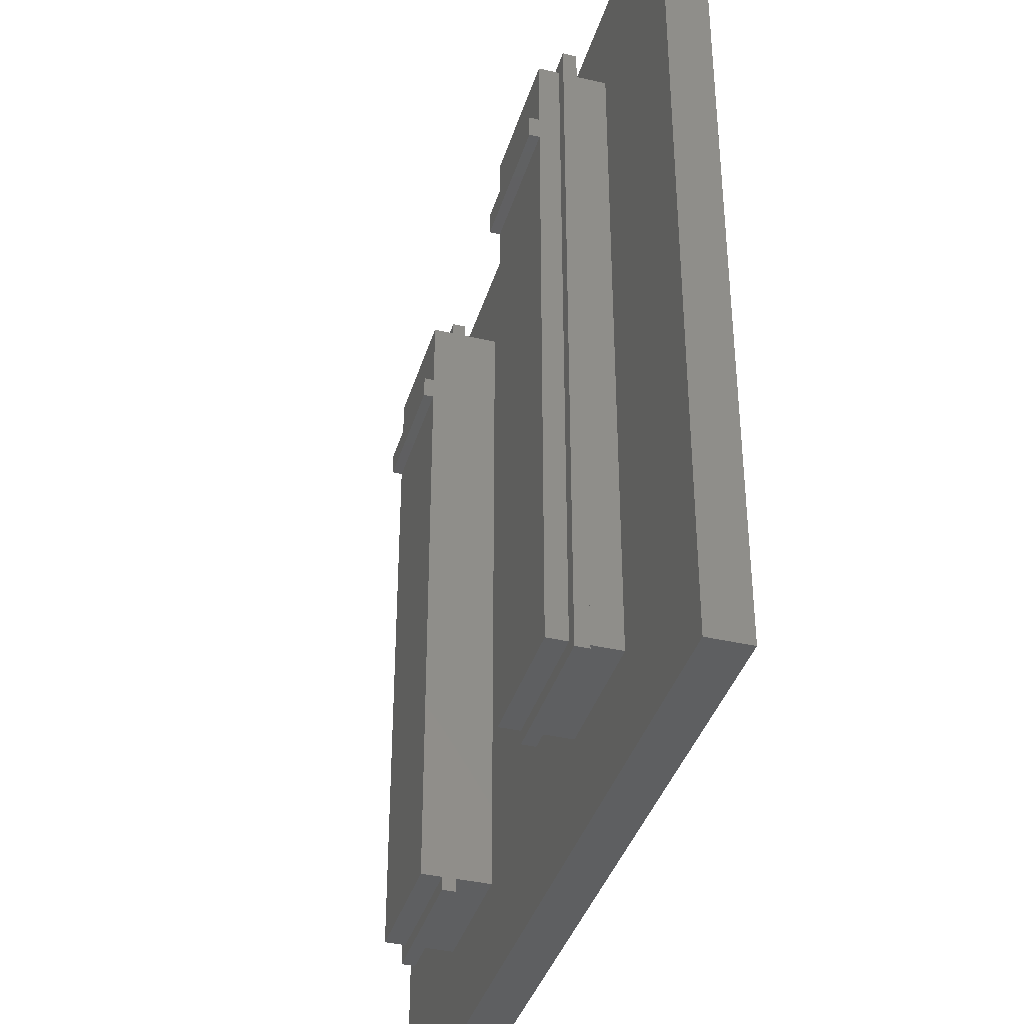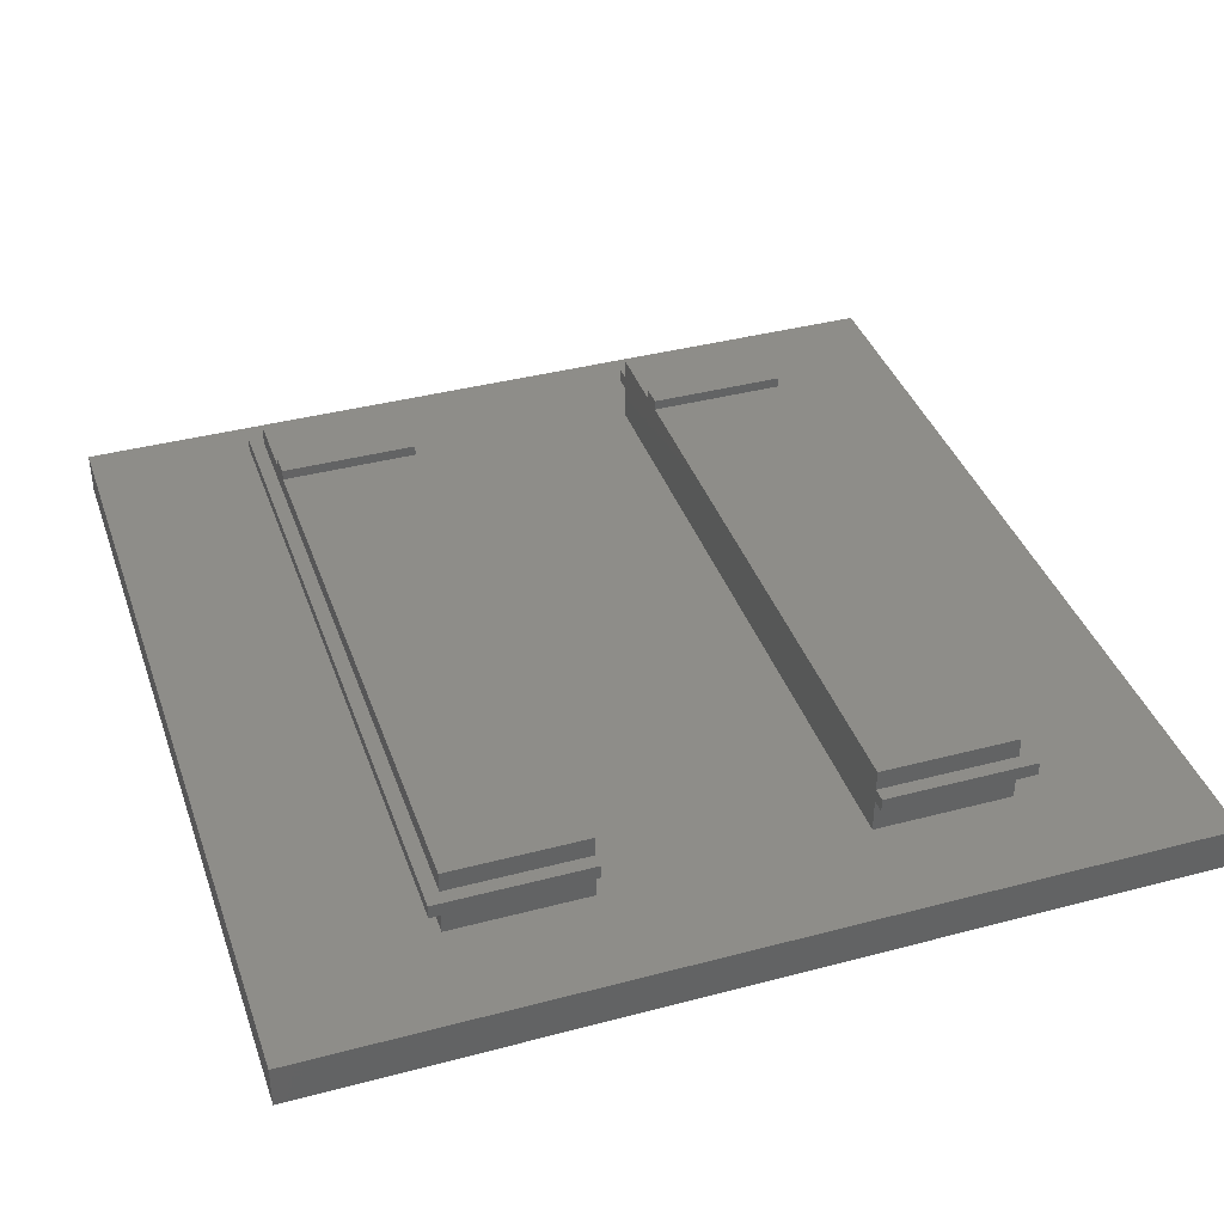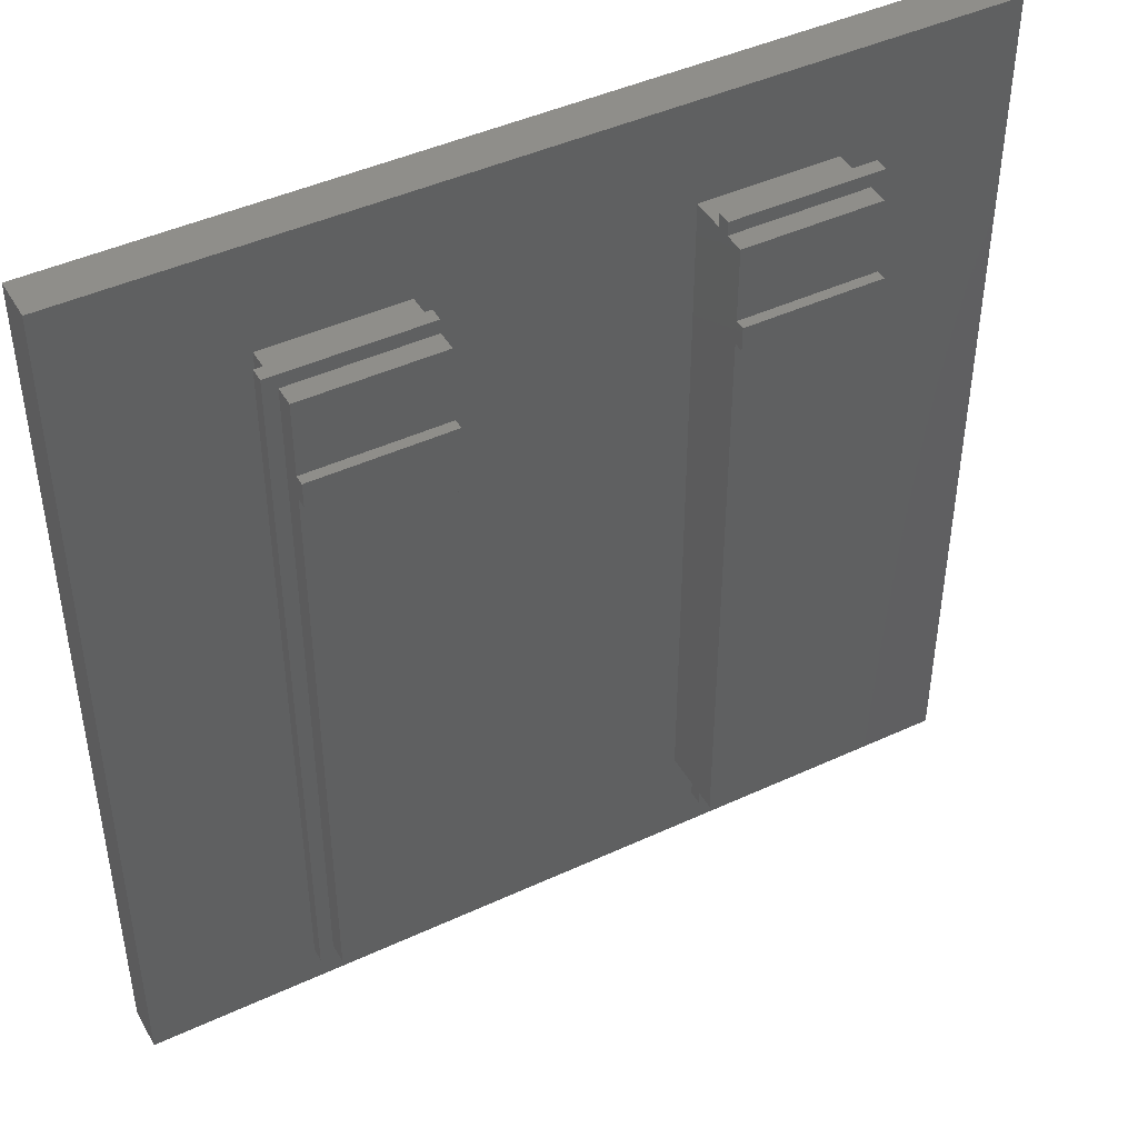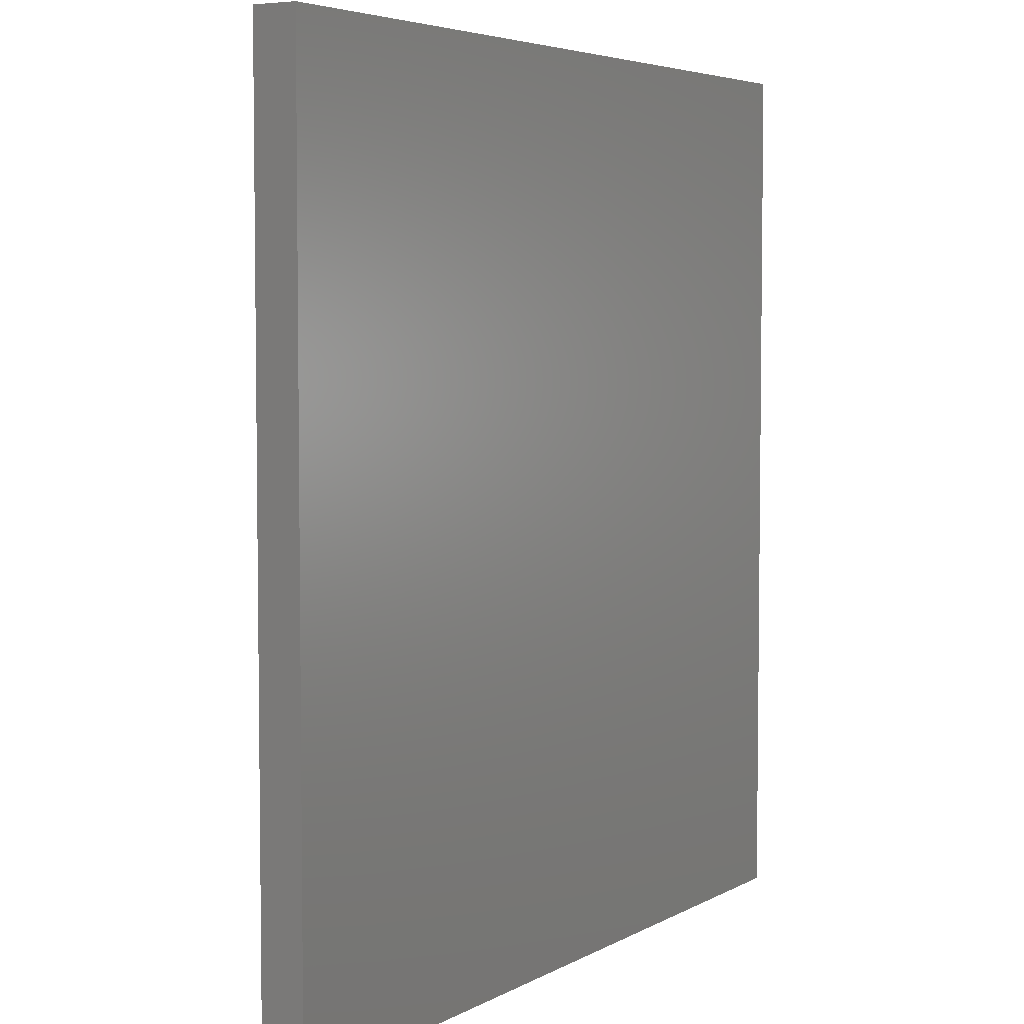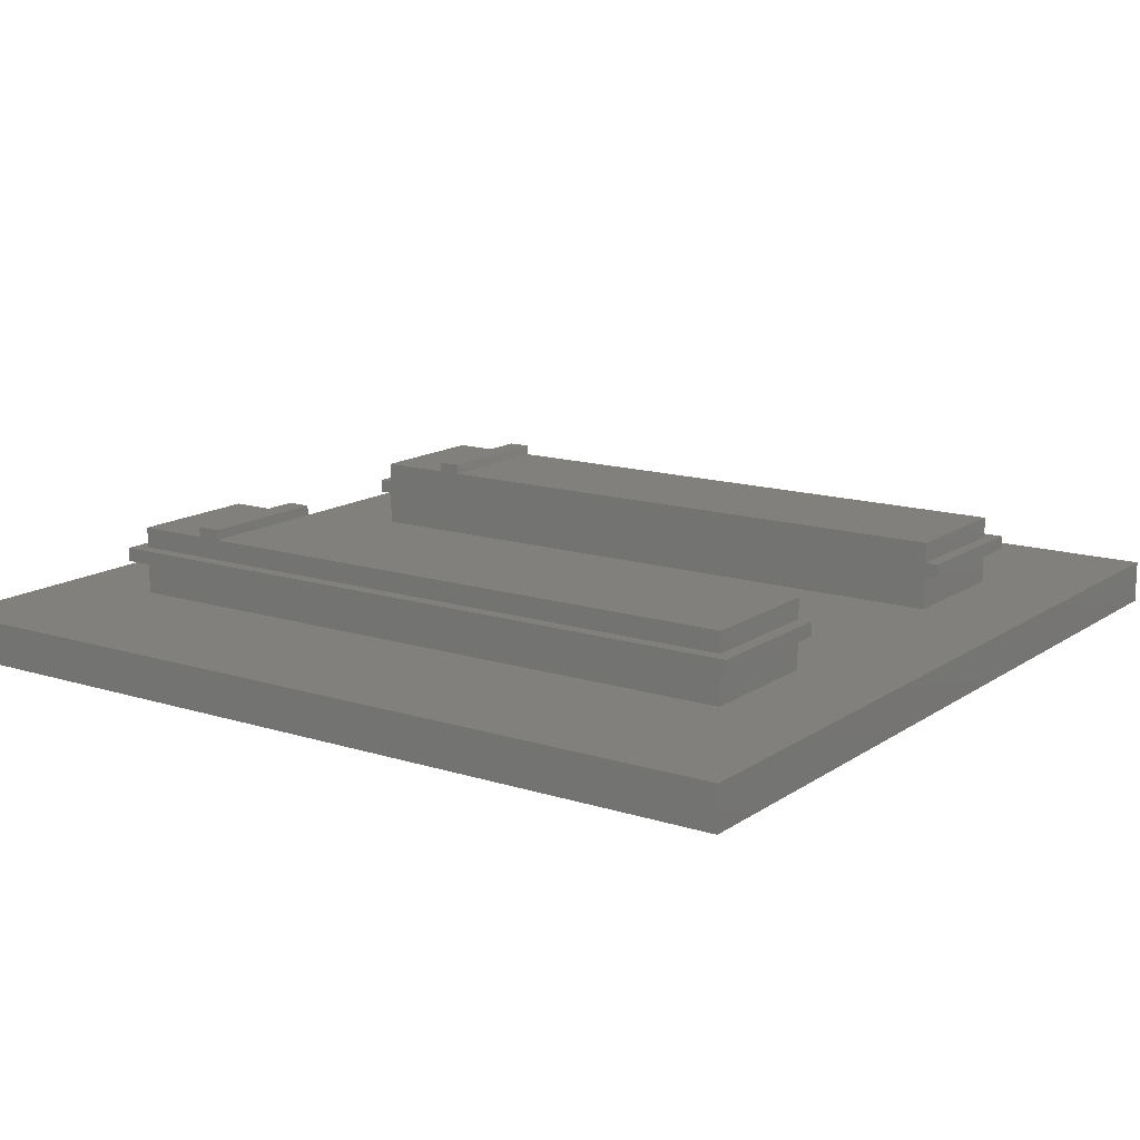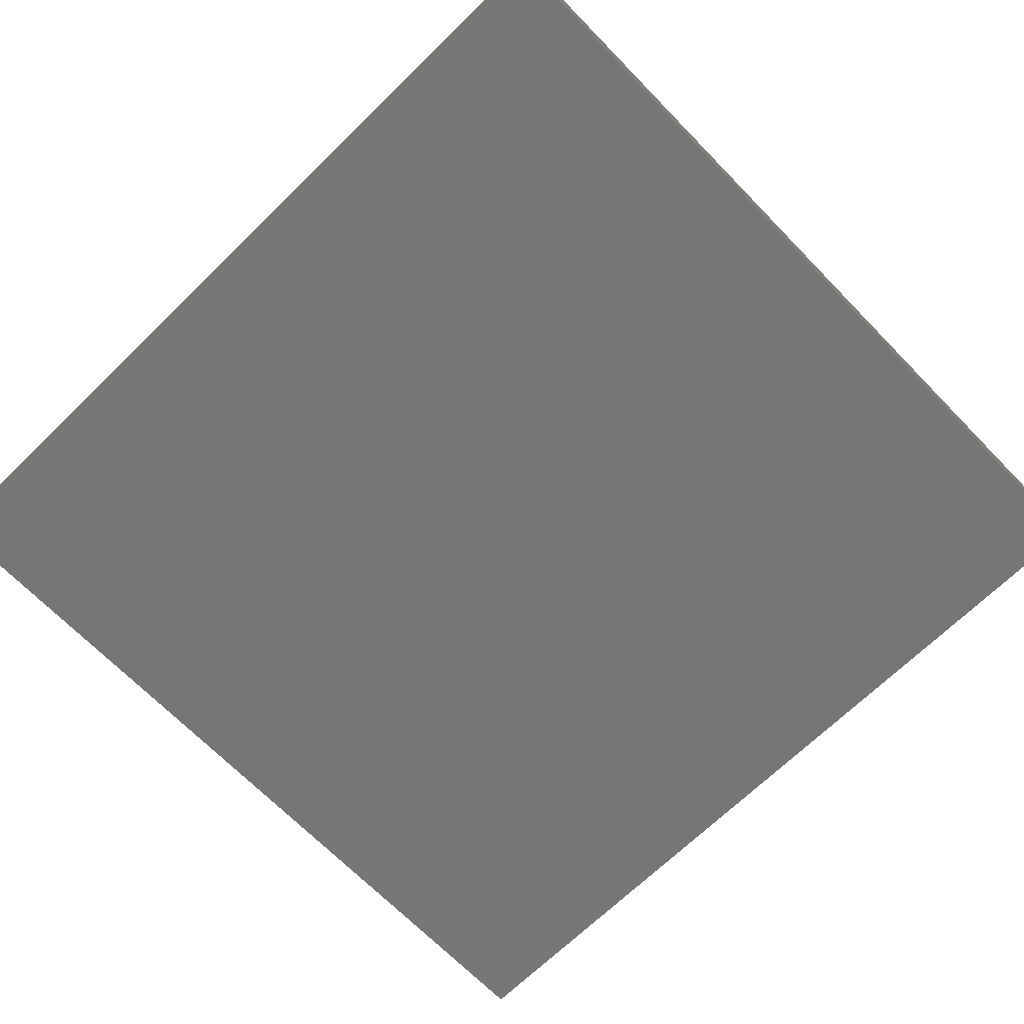
<metadata>
{"format":"stl","ext":"stl","renderer":"f3d","projection":"perspective","resolution":1024,"background":"white","views":[{"elev":-38.4,"azim":73.6,"up":"+Y"},{"elev":38.8,"azim":-18.4,"up":"+Z"},{"elev":44.7,"azim":-28.3,"up":"+Y"},{"elev":4.8,"azim":121.1,"up":"+Y"},{"elev":14.2,"azim":-55.2,"up":"+Z"},{"elev":-68.7,"azim":134.3,"up":"+Z"}]}
</metadata>
<code>
# stl→obj: 76 verts, 148 faces
v 4 13 0
v 4 65 2.5
v 4 65 0
v 4 13 2.5
v 22 19 2.5
v 14 19 2.5
v 22 18 2.5
v 55 65 2.5
v 45 59 2.5
v 55 13 2.5
v 37 60 2.5
v 22 60 2.5
v 14 59 2.5
v 22 59 2.5
v 45 19 2.5
v 37 18 2.5
v 37 19 2.5
v 37 59 2.5
v 55 65 0
v 55 13 0
v 14 59 5.3
v 14 54.7 6.5
v 14 59 6.5
v 14 53.3 6.5
v 14 54.7 7.1
v 14 19 5.3
v 14 19 6.5
v 14 53.3 7.1
v 14 59 4.5
v 14 19 4.5
v 37 53.3 6.5
v 45 19 6.5
v 45 53.3 6.5
v 37 19 6.5
v 22 19 6.5
v 22 53.3 6.5
v 37 59 6.5
v 45 54.7 6.5
v 45 59 6.5
v 37 54.7 6.5
v 22 54.7 6.5
v 22 59 6.5
v 45 54.7 7.1
v 45 53.3 7.1
v 45 59 5.3
v 45 19 5.3
v 45 19 4.5
v 45 59 4.5
v 37 59 4.5
v 37 59 5.3
v 22 59 5.3
v 22 59 4.5
v 37 19 5.3
v 22 19 4.5
v 22 19 5.3
v 37 19 4.5
v 13.2 18.2 4.5
v 13.2 59.8 5.3
v 13.2 59.8 4.5
v 13.2 18.2 5.3
v 45.8 59.8 5.3
v 45.8 18.2 5.3
v 37 59.8 5.3
v 37 18.2 5.3
v 22 59.8 5.3
v 22 18.2 5.3
v 45.8 59.8 4.5
v 45.8 18.2 4.5
v 37 59.8 4.5
v 22 59.8 4.5
v 22 18.2 4.5
v 37 18.2 4.5
v 37 54.7 7.1
v 37 53.3 7.1
v 22 53.3 7.1
v 22 54.7 7.1
f 1 2 3
f 2 1 4
f 5 6 7
f 8 9 10
f 8 11 9
f 8 12 11
f 12 13 14
f 2 12 8
f 13 2 6
f 12 2 13
f 15 10 9
f 16 15 17
f 15 16 10
f 7 10 16
f 4 7 6
f 7 4 10
f 4 6 2
f 9 11 18
f 14 18 11
f 18 14 17
f 14 11 12
f 5 17 14
f 17 5 16
f 16 5 7
f 10 19 8
f 19 10 20
f 19 2 8
f 2 19 3
f 1 19 20
f 19 1 3
f 1 10 4
f 10 1 20
f 21 22 23
f 22 24 25
f 21 24 22
f 26 24 21
f 24 26 27
f 25 24 28
f 6 29 13
f 29 6 30
f 31 32 33
f 32 31 34
f 24 35 36
f 35 24 27
f 37 38 39
f 38 37 40
f 23 41 42
f 41 23 22
f 43 44 38
f 38 45 39
f 33 38 44
f 33 45 38
f 46 33 32
f 33 46 45
f 47 9 48
f 9 47 15
f 9 49 48
f 49 9 18
f 45 37 39
f 37 45 50
f 51 23 42
f 23 51 21
f 14 29 52
f 29 14 13
f 53 32 34
f 32 53 46
f 6 54 30
f 54 6 5
f 26 35 27
f 35 26 55
f 17 47 56
f 47 17 15
f 57 58 59
f 58 57 60
f 61 45 62
f 63 45 61
f 45 63 50
f 46 62 45
f 64 46 53
f 46 64 62
f 65 21 51
f 21 58 26
f 58 21 65
f 26 66 55
f 26 60 66
f 60 26 58
f 62 67 61
f 67 62 68
f 67 63 61
f 63 67 69
f 70 58 65
f 58 70 59
f 71 30 54
f 30 57 29
f 57 30 71
f 29 70 52
f 29 59 70
f 59 29 57
f 68 47 67
f 72 47 68
f 47 72 56
f 48 67 47
f 69 48 49
f 48 69 67
f 72 62 64
f 62 72 68
f 57 66 60
f 66 57 71
f 73 44 43
f 44 73 74
f 25 75 76
f 75 25 28
f 38 73 43
f 73 38 40
f 41 25 76
f 25 41 22
f 31 44 74
f 44 31 33
f 24 75 28
f 75 24 36
f 76 75 41
f 41 51 42
f 51 41 52
f 52 41 14
f 36 41 75
f 41 36 14
f 55 36 35
f 54 36 55
f 5 36 54
f 36 5 14
f 51 70 65
f 70 51 52
f 66 54 55
f 54 66 71
f 72 53 56
f 53 72 64
f 40 49 18
f 49 40 50
f 50 40 37
f 40 31 73
f 18 31 40
f 17 31 18
f 56 31 17
f 53 31 56
f 31 53 34
f 49 63 69
f 63 49 50
f 73 31 74

</code>
